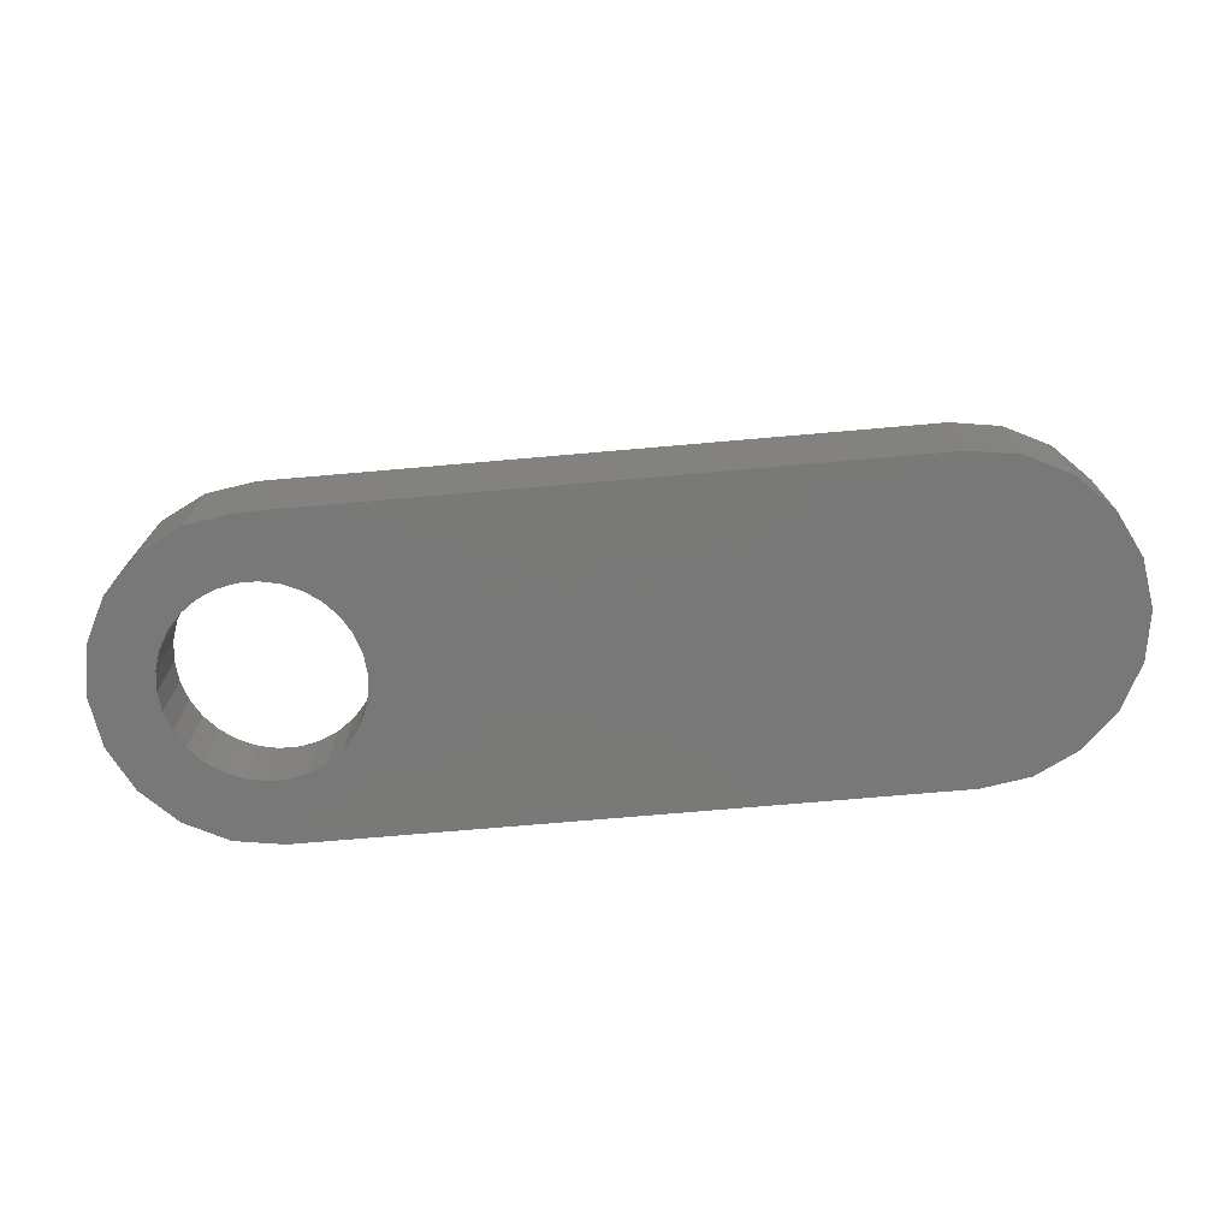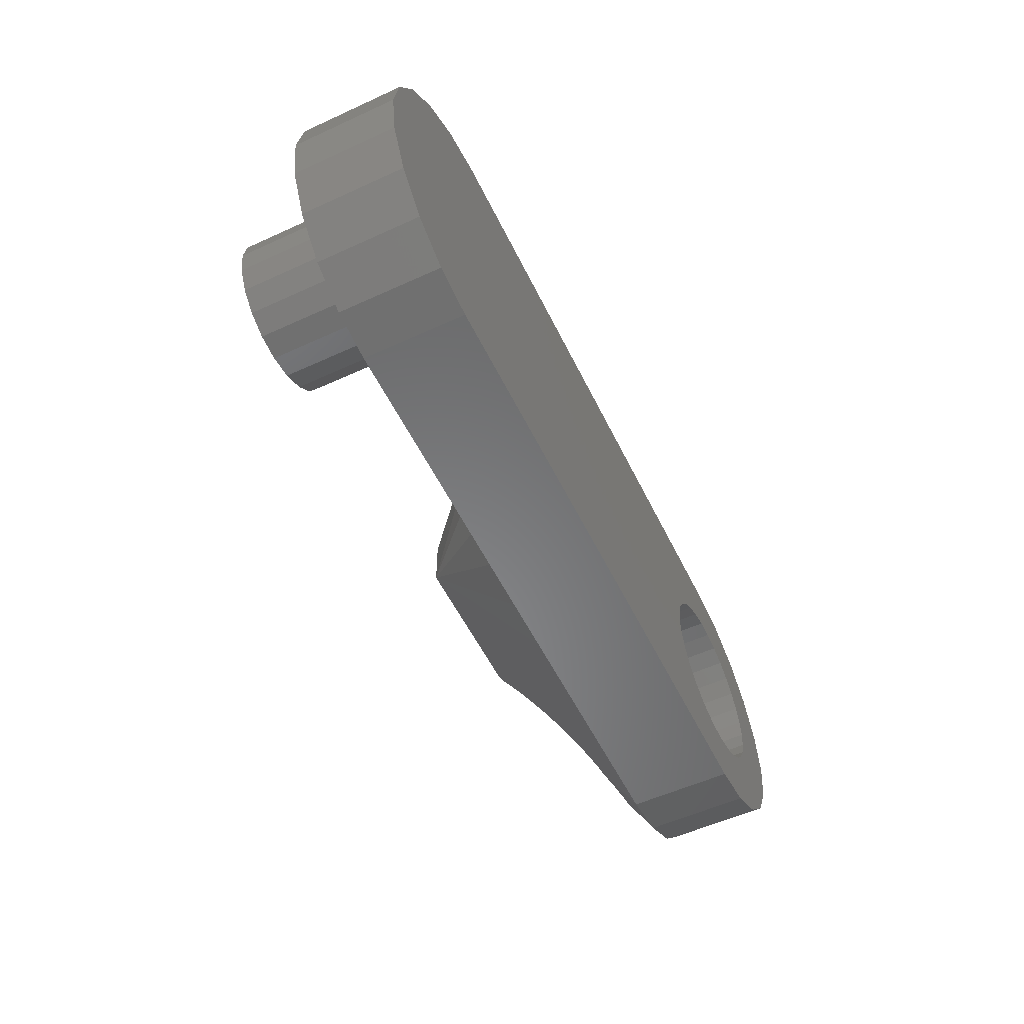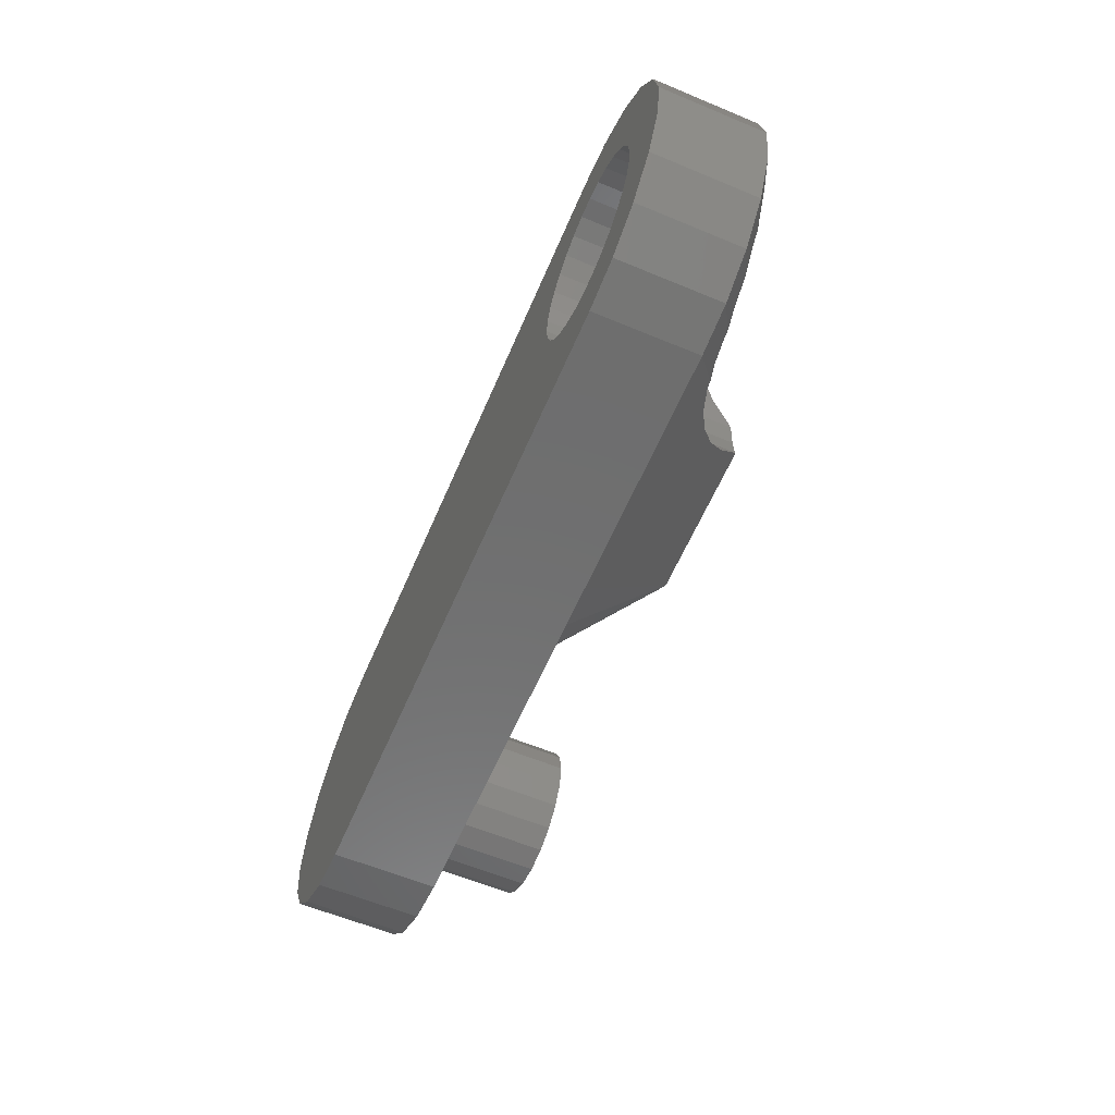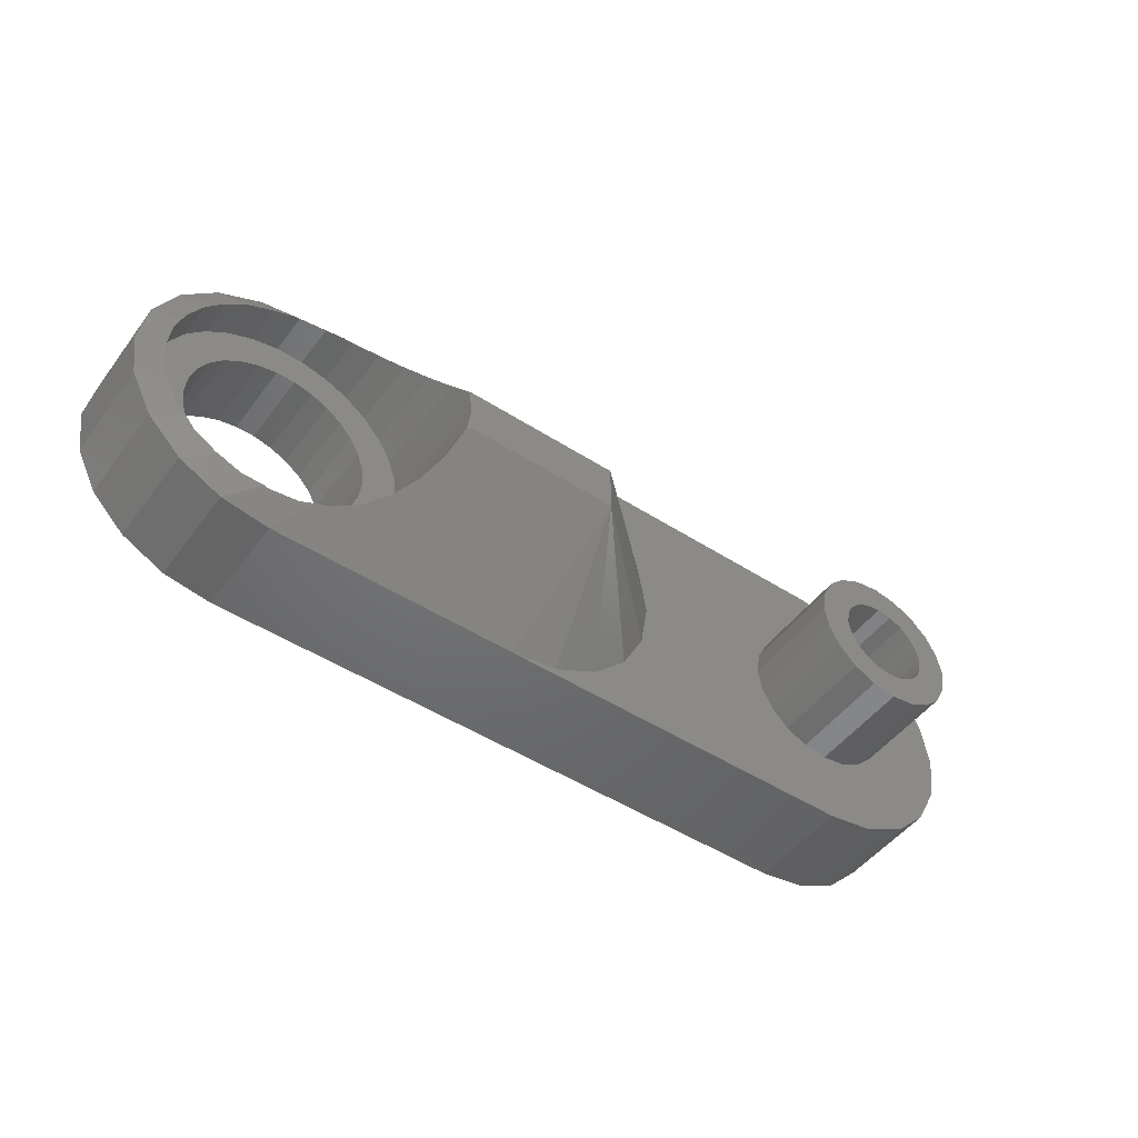
<metadata>
{"format":"stl","ext":"stl","renderer":"f3d","projection":"perspective","resolution":1024,"background":"white","views":[{"elev":-71.5,"azim":5.0,"up":"+Z"},{"elev":-55.0,"azim":115.8,"up":"+Y"},{"elev":-60.0,"azim":-113.1,"up":"+Y"},{"elev":-49.1,"azim":-35.4,"up":"+Y"}]}
</metadata>
<code>
# stl→obj: 283 verts, 566 faces
v 14.85 -0.9271 0
v 14.85 0.9271 0
v 15 0 0
v 14.43 -1.763 0
v 14.43 1.763 0
v 13.76 -2.427 0
v 13.76 2.427 0
v 12.93 -2.853 0
v 12.93 2.853 0
v 12 -3 0
v 12 3 0
v 1.8 0 0
v 1.761 -0.3742 0
v 1.644 -0.7321 0
v 1.456 -1.058 0
v 1.204 -1.338 0
v 0 -3 0
v 0.9 -1.559 0
v 0.5562 -1.712 0
v 0.1882 -1.79 0
v -0.1882 -1.79 0
v -0.9271 -2.853 0
v -0.5562 -1.712 0
v -0.9 -1.559 0
v -1.763 -2.427 0
v -1.204 -1.338 0
v -2.427 -1.763 0
v -1.456 -1.058 0
v -1.644 -0.7321 0
v -2.853 -0.9271 0
v -1.761 -0.3742 0
v 1.761 0.3742 0
v 1.644 0.7321 0
v 1.456 1.058 0
v 1.204 1.338 0
v 0 3 0
v 0.9 1.559 0
v 0.5562 1.712 0
v 0.1882 1.79 0
v -0.1882 1.79 0
v -0.9271 2.853 0
v -0.5562 1.712 0
v -0.9 1.559 0
v -1.763 2.427 0
v -1.204 1.338 0
v -2.427 1.763 0
v -1.456 1.058 0
v -1.644 0.7321 0
v -2.853 0.9271 0
v -1.761 0.3742 0
v -3 0 0
v -1.8 0 0
v 12.86 0.2781 2
v 12.86 -0.2781 2
v 12.9 0 2
v 12.73 0.529 2
v 12.73 -0.529 2
v 12.53 0.7281 2
v 12.53 -0.7281 2
v 12.28 0.8559 2
v 12.28 -0.8559 2
v 12 0.9 2
v 12 -0.9 2
v 11.72 0.8559 2
v 11.72 -0.8559 2
v 11.47 0.7281 2
v 11.47 -0.7281 2
v 11.27 0.529 2
v 11.27 -0.529 2
v 11.14 0.2781 2
v 11.14 -0.2781 2
v 11.1 0 2
v 13.5 0 2
v 15 0 2
v 14.85 0.9271 2
v 13.43 0.4635 2
v 14.43 1.763 2
v 14.85 -0.9271 2
v 13.21 0.8817 2
v 13.76 2.427 2
v 13.43 -0.4635 2
v 14.43 -1.763 2
v 12.88 1.214 2
v 12.93 2.853 2
v 12.46 1.427 2
v 12 3 2
v 12 1.5 2
v 11.54 1.427 2
v 11.12 1.214 2
v 7.227 1.763 2
v 10.57 0.4635 2
v 7.8 0 2
v 10.5 0 2
v 7.653 0.9271 2
v 10.79 0.8817 2
v 6.563 2.427 2
v 5.727 2.853 2
v 4.8 3 2
v 13.21 -0.8817 2
v 13.76 -2.427 2
v 12.88 -1.214 2
v 12.93 -2.853 2
v 12.46 -1.427 2
v 12 -1.5 2
v 12 -3 2
v 11.54 -1.427 2
v 11.12 -1.214 2
v 7.227 -1.763 2
v 10.79 -0.8817 2
v 10.57 -0.4635 2
v 7.653 -0.9271 2
v 6.563 -2.427 2
v 5.727 -2.853 2
v 4.8 -3 2
v 0 -3 2
v -0.9271 -2.853 2
v -3 0 2
v -2.853 -0.9271 2
v 0 3 2
v -1.763 -2.427 2
v -2.427 -1.763 2
v -2.853 0.9271 2
v -2.427 1.763 2
v -1.763 2.427 2
v -0.9271 2.853 2
v -2.445 0.5198 2.174
v -2.327 0.8851 2.197
v -2.495 0.04589 2.184
v 2.5 0.5 4
v 2.447 0.5042 3.98
v 2.448 0.4953 3.981
v -2.023 1.469 2.199
v -1.883 1.624 2.221
v -2.284 1.017 2.188
v 2.446 0.5138 3.978
v 5.5 0.5 4
v 2.284 1.017 3.587
v 2.429 0.5714 3.943
v 2.023 1.469 3.224
v 1.673 1.858 2.914
v 1.25 2.165 2.668
v 0.7725 2.378 2.498
v 0.5818 2.418 2.465
v 2.438 0.5426 3.964
v 2.443 0.5255 3.973
v -0.7725 2.378 2.27
v -0.3617 2.465 2.33
v -1.217 2.18 2.256
v 5.5 -0.5 4
v 2.438 -0.5426 3.964
v 2.429 -0.5714 3.943
v 2.5 -0.5 4
v 0.2613 -2.486 2.383
v 0.5818 -2.418 2.465
v -0.2613 -2.486 2.326
v -0.3617 -2.465 2.33
v 2.443 -0.5255 3.973
v -0.7725 -2.378 2.27
v -1.217 -2.18 2.256
v 2.445 -0.5198 3.976
v 2.446 -0.5138 3.978
v -1.25 -2.165 2.251
v -1.673 -1.858 2.213
v -1.883 -1.624 2.221
v 2.284 -1.017 3.587
v 2.023 -1.469 3.224
v 1.673 -1.858 2.914
v 1.25 -2.165 2.668
v 0.7725 -2.378 2.498
v 2.5 4.899e-16 4
v -2.5 2.672e-16 2.182
v -2.495 -0.04589 2.184
v 2.448 -0.4953 3.981
v 2.445 0.5198 3.976
v -1.25 2.165 2.251
v -1.673 1.858 2.213
v 2.447 -0.5042 3.98
v -2.023 -1.469 2.199
v -2.284 -1.017 2.188
v -2.327 -0.8851 2.197
v -2.445 -0.5198 2.174
v 0.2613 2.486 2.383
v -0.2613 2.486 2.326
v 1.644 -0.7321 1.51
v 1.456 -1.058 1.51
v -1.644 -0.7321 1.51
v -1.761 -0.3742 1.51
v 1.204 -1.338 1.51
v 0.5562 -1.712 1.51
v 0.9 -1.559 1.51
v -0.9 -1.559 1.51
v -0.5562 -1.712 1.51
v -1.456 -1.058 1.51
v 1.8 1.849e-16 1.51
v 1.761 0.3742 1.51
v -0.1882 -1.79 1.51
v 0.1882 -1.79 1.51
v -1.8 1.849e-16 1.51
v -1.204 -1.338 1.51
v 1.761 -0.3742 1.51
v 1.644 0.7321 1.51
v -1.644 0.7321 1.51
v -1.456 1.058 1.51
v 1.204 1.338 1.51
v 0.9 1.559 1.51
v 1.456 1.058 1.51
v -1.761 0.3742 1.51
v 0.5562 1.712 1.51
v 0.1882 1.79 1.51
v -0.1882 1.79 1.51
v -0.5562 1.712 1.51
v -1.204 1.338 1.51
v -0.9 1.559 1.51
v 2.5 1.849e-16 1.51
v 2.445 -0.5198 1.51
v -2.5 1.849e-16 1.51
v -2.445 -0.5198 1.51
v 0.2613 -2.486 1.51
v -0.2613 -2.486 1.51
v 0.2613 2.486 1.51
v -0.2613 2.486 1.51
v 1.673 -1.858 1.51
v 1.25 -2.165 1.51
v -1.25 -2.165 1.51
v -1.673 -1.858 1.51
v -0.7725 -2.378 1.51
v 2.284 -1.017 1.51
v 2.023 -1.469 1.51
v 0.7725 -2.378 1.51
v -2.023 -1.469 1.51
v -2.284 -1.017 1.51
v 2.445 0.5198 1.51
v 2.284 1.017 1.51
v 2.023 1.469 1.51
v 1.673 1.858 1.51
v 1.25 2.165 1.51
v 0.7725 2.378 1.51
v -0.7725 2.378 1.51
v -1.25 2.165 1.51
v -1.673 1.858 1.51
v -2.023 1.469 1.51
v -2.284 1.017 1.51
v -2.445 0.5198 1.51
v 13.5 0 4
v 13.43 0.4635 4
v 10.57 0.4635 4
v 10.5 0 4
v 12 1.5 4
v 12.46 1.427 4
v 13.21 0.8817 4
v 12.88 1.214 4
v 11.12 1.214 4
v 11.54 1.427 4
v 10.79 0.8817 4
v 13.21 -0.8817 4
v 13.43 -0.4635 4
v 10.79 -0.8817 4
v 11.12 -1.214 4
v 10.57 -0.4635 4
v 12.9 0 4
v 12.86 0.2781 4
v 12.86 -0.2781 4
v 12.73 0.529 4
v 12.53 0.7281 4
v 12.28 0.8559 4
v 12 0.9 4
v 11.72 0.8559 4
v 11.47 0.7281 4
v 11.27 0.529 4
v 11.14 0.2781 4
v 12.73 -0.529 4
v 12.88 -1.214 4
v 12.53 -0.7281 4
v 12.46 -1.427 4
v 12.28 -0.8559 4
v 12 -0.9 4
v 12 -1.5 4
v 11.72 -0.8559 4
v 11.54 -1.427 4
v 11.47 -0.7281 4
v 11.27 -0.529 4
v 11.14 -0.2781 4
v 11.1 0 4
f 1 2 3
f 4 2 1
f 4 5 2
f 6 5 4
f 6 7 5
f 8 7 6
f 8 9 7
f 10 9 8
f 10 11 9
f 10 12 11
f 10 13 12
f 10 14 13
f 10 15 14
f 10 16 15
f 17 16 10
f 16 17 18
f 18 17 19
f 19 17 20
f 17 21 20
f 22 21 17
f 21 22 23
f 23 22 24
f 25 24 22
f 24 25 26
f 27 26 25
f 26 27 28
f 28 27 29
f 30 29 27
f 29 30 31
f 32 11 12
f 33 11 32
f 34 11 33
f 35 11 34
f 36 35 37
f 36 37 38
f 36 38 39
f 35 36 11
f 40 36 39
f 41 40 42
f 41 42 43
f 40 41 36
f 44 43 45
f 46 45 47
f 46 47 48
f 43 44 41
f 49 48 50
f 51 50 52
f 51 31 30
f 45 46 44
f 31 51 52
f 48 49 46
f 50 51 49
f 53 54 55
f 56 54 53
f 56 57 54
f 58 57 56
f 58 59 57
f 60 59 58
f 60 61 59
f 62 61 60
f 62 63 61
f 64 63 62
f 64 65 63
f 66 65 64
f 66 67 65
f 68 67 66
f 68 69 67
f 70 69 68
f 70 71 69
f 71 70 72
f 73 74 75
f 76 75 77
f 74 73 78
f 79 77 80
f 81 78 73
f 78 81 82
f 75 76 73
f 77 79 76
f 83 80 84
f 80 83 79
f 84 85 83
f 86 85 84
f 86 87 85
f 86 88 87
f 86 89 88
f 90 89 86
f 91 92 93
f 94 91 95
f 89 90 95
f 91 94 92
f 95 90 94
f 86 96 90
f 86 97 96
f 97 86 98
f 99 82 81
f 82 99 100
f 101 100 99
f 100 101 102
f 103 102 101
f 104 102 103
f 104 105 102
f 106 105 104
f 107 105 106
f 108 107 109
f 92 110 93
f 111 110 92
f 110 111 109
f 108 109 111
f 107 108 105
f 112 105 108
f 113 105 112
f 105 113 114
f 75 5 77
f 5 75 2
f 22 115 116
f 115 22 17
f 17 114 115
f 10 114 17
f 114 10 105
f 30 117 51
f 117 30 118
f 11 98 86
f 36 98 11
f 98 36 119
f 82 1 78
f 1 82 4
f 78 3 74
f 3 78 1
f 74 2 75
f 2 74 3
f 25 116 120
f 116 25 22
f 27 118 30
f 118 27 121
f 51 122 49
f 122 51 117
f 49 123 46
f 123 49 122
f 9 86 84
f 86 9 11
f 25 121 27
f 121 25 120
f 46 124 44
f 124 46 123
f 41 124 125
f 124 41 44
f 36 125 119
f 125 36 41
f 7 84 80
f 84 7 9
f 77 7 80
f 7 77 5
f 100 4 82
f 4 100 6
f 8 100 102
f 100 8 6
f 10 102 105
f 102 10 8
f 122 126 127
f 117 126 122
f 126 117 128
f 129 130 131
f 123 132 133
f 123 134 132
f 122 134 123
f 134 122 127
f 129 135 130
f 98 129 136
f 137 129 98
f 129 137 138
f 98 139 137
f 98 140 139
f 98 141 140
f 119 141 98
f 141 119 142
f 142 119 143
f 129 144 145
f 125 146 147
f 125 148 146
f 148 125 124
f 92 149 111
f 150 151 152
f 153 115 154
f 155 115 153
f 156 115 155
f 115 156 116
f 157 150 152
f 158 116 156
f 159 116 158
f 116 159 120
f 160 152 161
f 152 160 157
f 162 120 159
f 163 120 162
f 121 163 164
f 163 121 120
f 108 149 112
f 152 114 149
f 165 152 151
f 152 165 114
f 166 114 165
f 167 114 166
f 168 114 167
f 115 168 169
f 115 169 154
f 168 115 114
f 97 136 96
f 170 136 129
f 136 170 149
f 149 170 152
f 128 117 171
f 172 171 117
f 129 131 170
f 170 173 152
f 129 174 135
f 174 129 145
f 124 175 148
f 124 176 175
f 123 176 124
f 176 123 133
f 111 149 108
f 112 149 113
f 149 114 113
f 177 161 152
f 178 121 164
f 179 121 178
f 118 179 180
f 179 118 121
f 97 98 136
f 136 149 92
f 181 118 180
f 117 181 172
f 181 117 118
f 173 177 152
f 90 136 94
f 94 136 92
f 129 138 144
f 119 182 143
f 119 183 182
f 119 147 183
f 147 119 125
f 96 136 90
f 15 184 14
f 184 15 185
f 186 31 187
f 31 186 29
f 16 185 15
f 185 16 188
f 18 189 190
f 189 18 19
f 23 191 192
f 191 23 24
f 193 29 186
f 29 193 28
f 32 194 195
f 194 32 12
f 16 190 188
f 190 16 18
f 20 196 197
f 196 20 21
f 187 52 198
f 52 187 31
f 24 199 191
f 199 24 26
f 21 192 196
f 192 21 23
f 199 28 193
f 28 199 26
f 13 194 12
f 194 13 200
f 32 201 33
f 201 32 195
f 202 47 203
f 47 202 48
f 37 204 205
f 204 37 35
f 14 200 13
f 200 14 184
f 19 197 189
f 197 19 20
f 33 206 34
f 206 33 201
f 198 50 207
f 50 198 52
f 39 208 209
f 208 39 38
f 38 205 208
f 205 38 37
f 42 210 211
f 210 42 40
f 40 209 210
f 209 40 39
f 207 48 202
f 48 207 50
f 203 45 212
f 45 203 47
f 34 204 35
f 204 34 206
f 45 213 212
f 213 45 43
f 43 211 213
f 211 43 42
f 214 173 170
f 160 173 214
f 173 160 177
f 160 214 215
f 177 160 161
f 172 216 171
f 217 172 181
f 172 217 216
f 218 155 153
f 155 218 219
f 220 183 221
f 183 220 182
f 222 168 167
f 168 222 223
f 224 163 162
f 163 224 225
f 219 156 155
f 156 219 158
f 158 219 226
f 166 227 228
f 227 166 165
f 151 160 215
f 150 160 151
f 160 150 157
f 165 215 227
f 215 165 151
f 167 228 222
f 228 167 166
f 229 154 169
f 154 229 153
f 153 229 218
f 223 169 168
f 169 223 229
f 230 179 178
f 179 230 231
f 164 230 178
f 225 164 163
f 164 225 230
f 180 217 181
f 231 180 179
f 180 231 217
f 194 214 232
f 195 232 233
f 214 194 215
f 201 233 234
f 200 215 194
f 215 200 227
f 232 195 194
f 206 234 235
f 233 201 195
f 234 206 201
f 204 235 236
f 235 204 206
f 236 205 204
f 237 205 236
f 237 208 205
f 220 208 237
f 220 209 208
f 220 210 209
f 221 210 220
f 221 211 210
f 238 211 221
f 238 213 211
f 239 213 238
f 213 239 212
f 240 212 239
f 212 240 203
f 241 203 240
f 203 241 202
f 242 202 241
f 202 242 207
f 184 227 200
f 227 184 228
f 185 228 184
f 228 185 222
f 188 222 185
f 222 188 223
f 190 223 188
f 190 229 223
f 189 229 190
f 189 218 229
f 197 218 189
f 196 218 197
f 196 219 218
f 192 219 196
f 192 226 219
f 191 226 192
f 224 191 199
f 191 224 226
f 225 199 193
f 230 193 186
f 199 225 224
f 231 186 187
f 217 187 198
f 243 207 242
f 193 230 225
f 207 243 198
f 186 231 230
f 216 198 243
f 187 217 231
f 198 216 217
f 226 159 158
f 224 159 226
f 159 224 162
f 131 174 232
f 130 174 131
f 174 130 135
f 214 131 232
f 131 214 170
f 234 140 235
f 140 234 139
f 232 137 233
f 137 232 138
f 174 138 232
f 138 174 144
f 144 174 145
f 233 139 234
f 139 233 137
f 239 176 240
f 176 239 175
f 134 241 132
f 241 134 242
f 235 141 236
f 141 235 140
f 221 147 146
f 221 146 238
f 147 221 183
f 239 148 175
f 148 239 238
f 148 238 146
f 133 240 176
f 241 133 132
f 133 241 240
f 127 242 134
f 243 127 126
f 127 243 242
f 128 243 126
f 216 128 171
f 128 216 243
f 236 142 237
f 142 236 141
f 237 143 182
f 237 182 220
f 143 237 142
f 244 76 245
f 76 244 73
f 93 246 91
f 246 93 247
f 85 248 249
f 248 85 87
f 250 83 251
f 83 250 79
f 245 79 250
f 79 245 76
f 83 249 251
f 249 83 85
f 88 252 253
f 252 88 89
f 95 252 89
f 252 95 254
f 87 253 248
f 253 87 88
f 255 81 256
f 81 255 99
f 107 257 109
f 257 107 258
f 110 247 93
f 247 110 259
f 91 254 95
f 254 91 246
f 260 244 245
f 261 245 250
f 244 260 256
f 262 256 260
f 263 250 251
f 245 261 260
f 250 263 261
f 251 264 263
f 249 264 251
f 249 265 264
f 248 265 249
f 248 266 265
f 248 267 266
f 253 267 248
f 253 268 267
f 252 268 253
f 268 252 269
f 254 269 252
f 269 254 270
f 246 270 254
f 256 262 255
f 271 255 262
f 255 271 272
f 273 272 271
f 273 274 272
f 275 274 273
f 276 274 275
f 276 277 274
f 278 277 276
f 278 279 277
f 280 279 278
f 258 280 281
f 257 281 282
f 280 258 279
f 259 282 283
f 270 246 283
f 281 257 258
f 247 283 246
f 282 259 257
f 283 247 259
f 104 274 277
f 274 104 103
f 272 99 255
f 99 272 101
f 107 279 258
f 279 107 106
f 109 259 110
f 259 109 257
f 256 73 244
f 73 256 81
f 103 272 274
f 272 103 101
f 106 277 279
f 277 106 104
f 55 261 53
f 261 55 260
f 283 70 270
f 70 283 72
f 62 265 266
f 265 62 60
f 63 278 276
f 278 63 65
f 56 264 58
f 264 56 263
f 53 263 56
f 263 53 261
f 60 264 265
f 264 60 58
f 66 267 268
f 267 66 64
f 269 66 268
f 66 269 68
f 64 266 267
f 266 64 62
f 57 262 54
f 262 57 271
f 280 69 281
f 69 280 67
f 282 72 283
f 72 282 71
f 270 68 269
f 68 270 70
f 54 260 55
f 260 54 262
f 61 276 275
f 276 61 63
f 59 271 57
f 271 59 273
f 65 280 278
f 280 65 67
f 281 71 282
f 71 281 69
f 59 275 273
f 275 59 61

</code>
